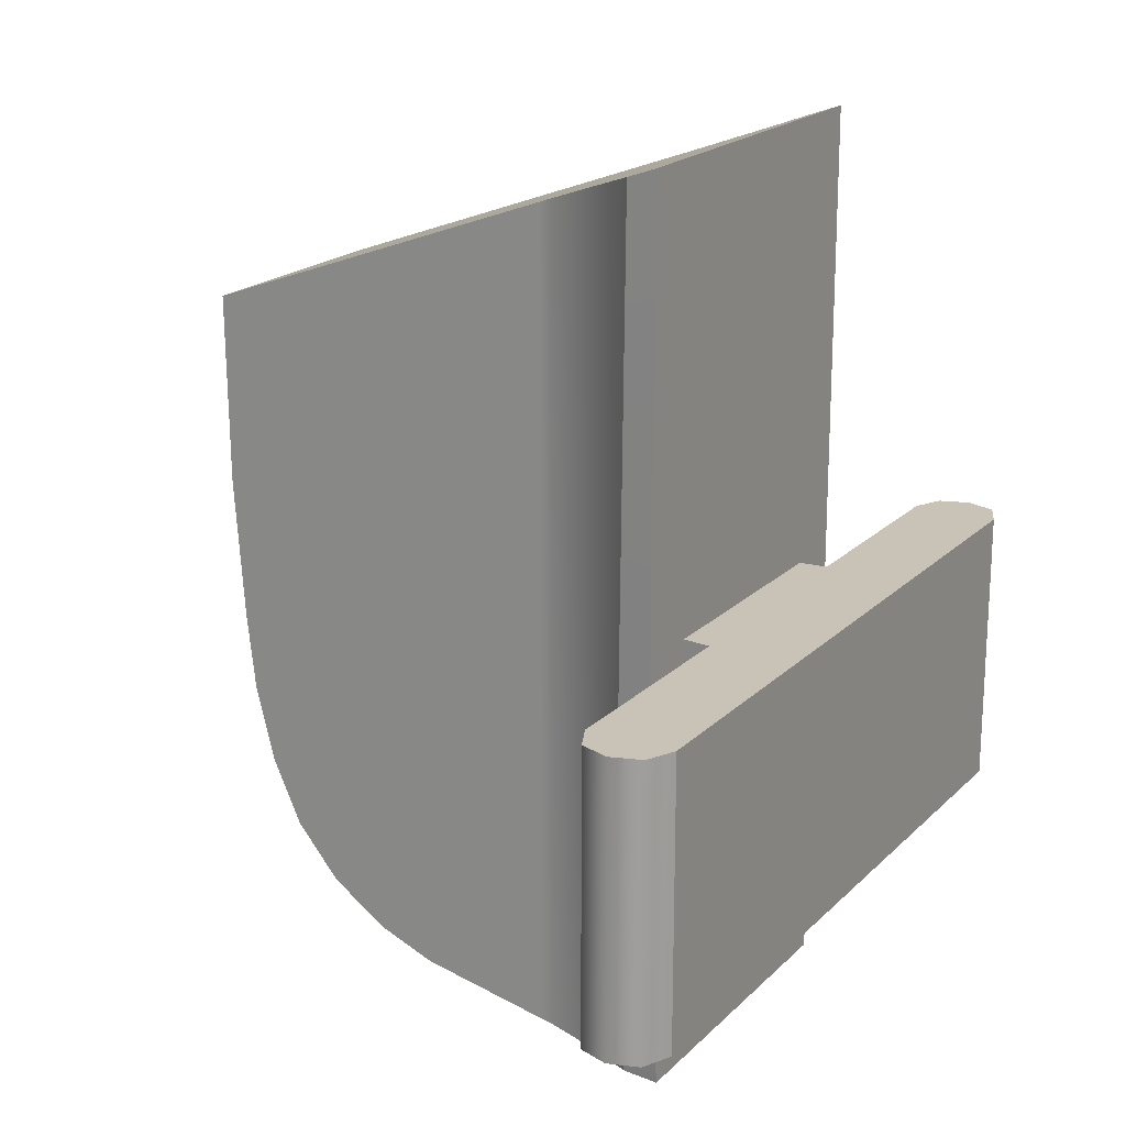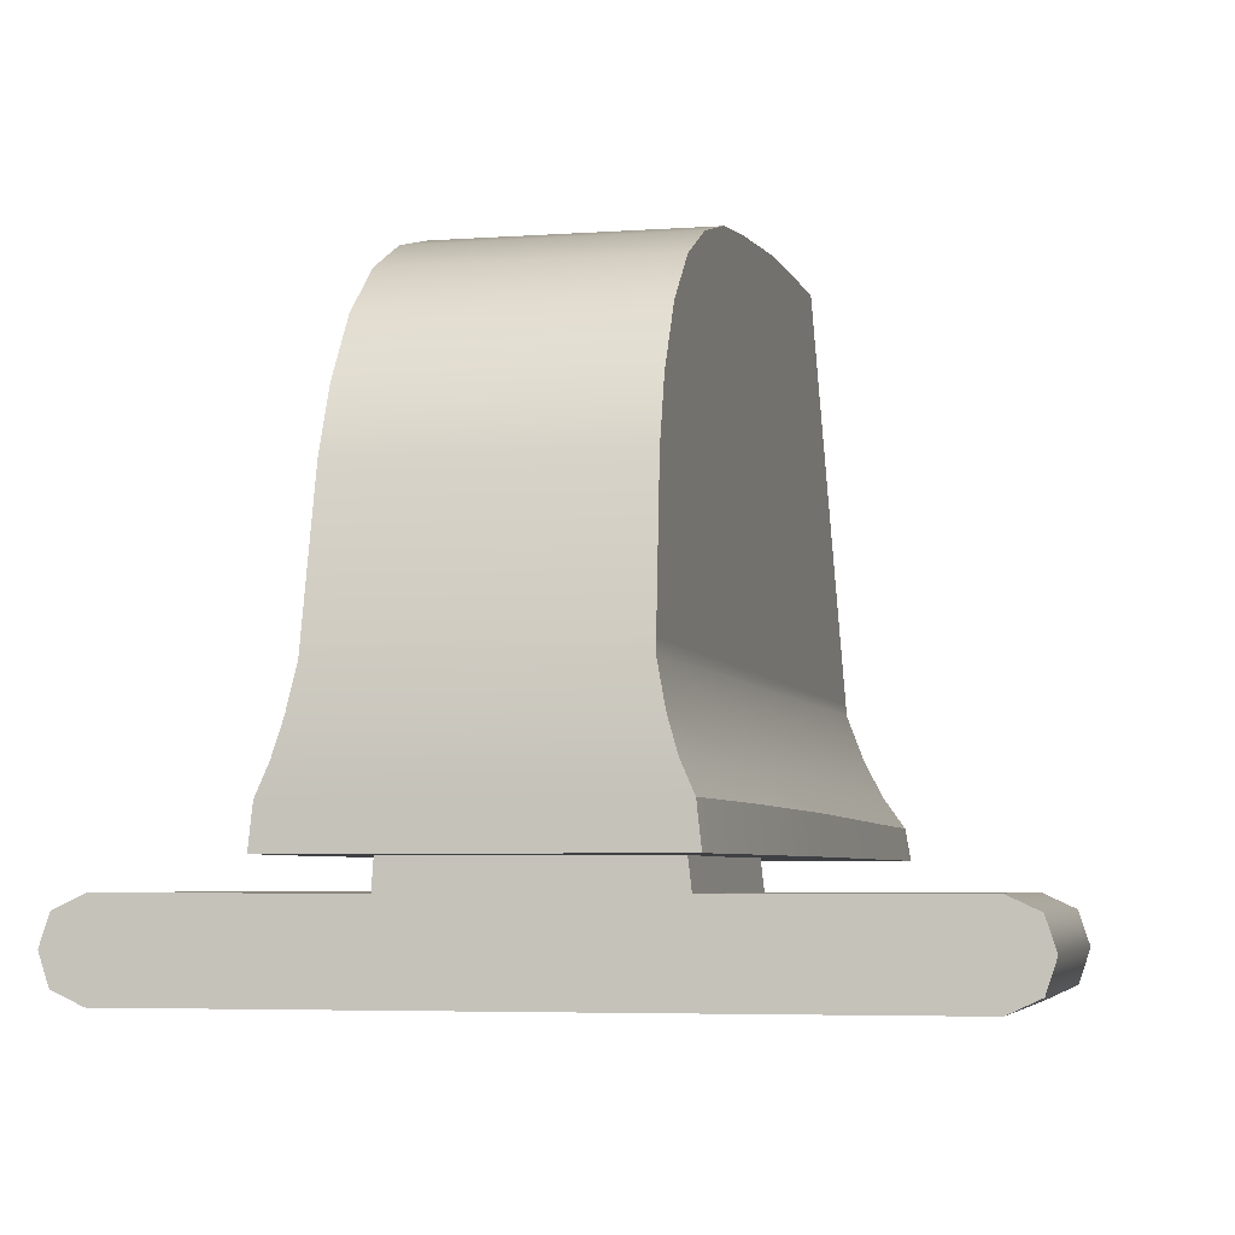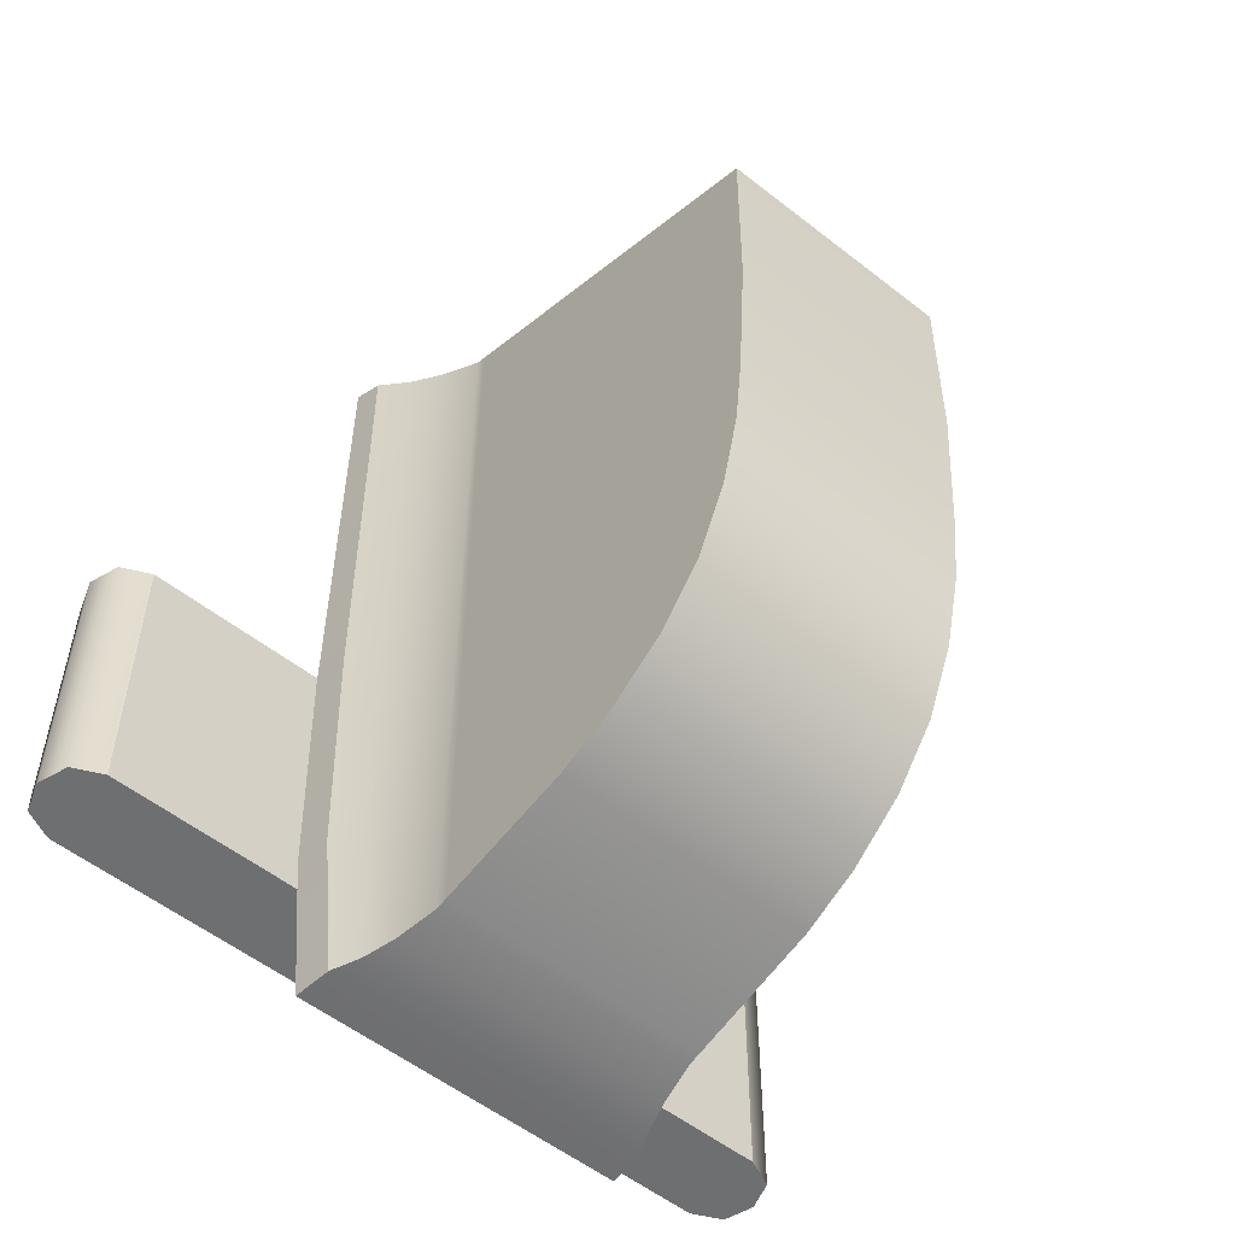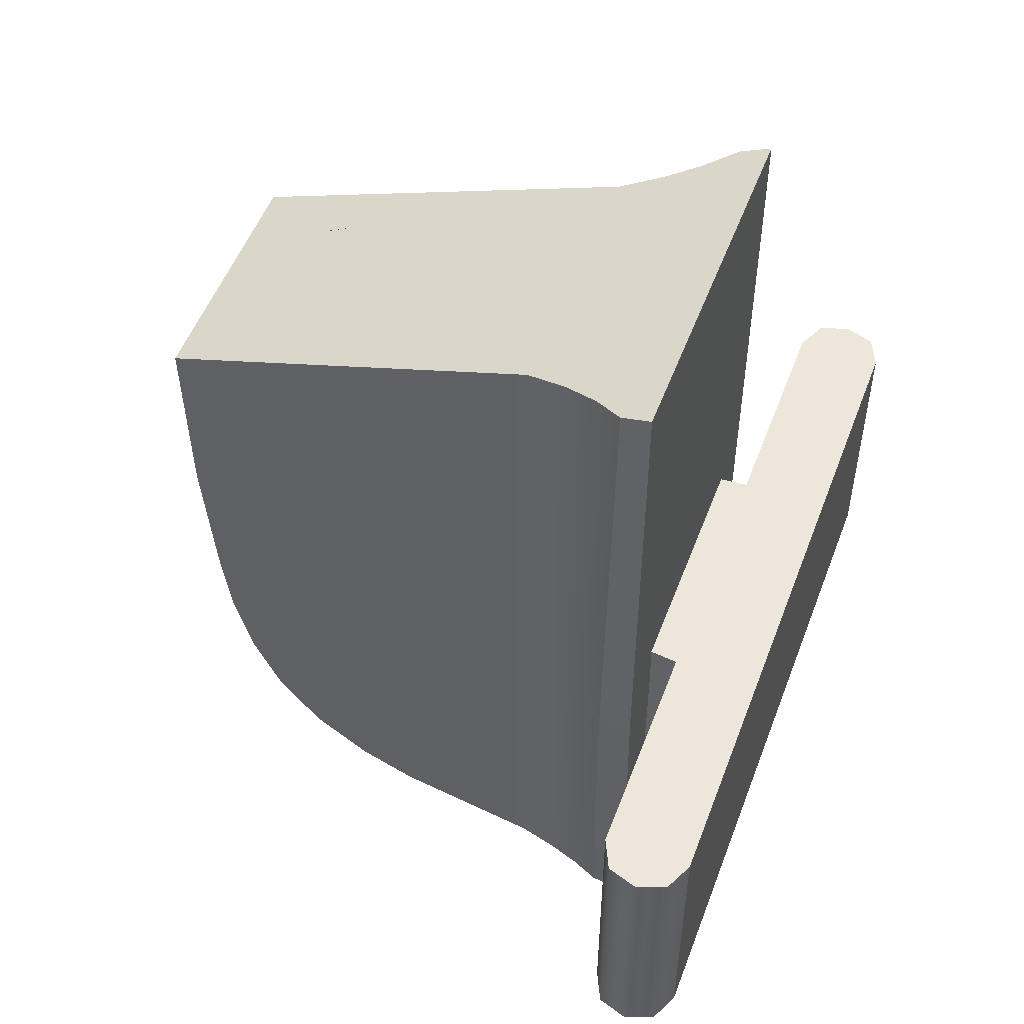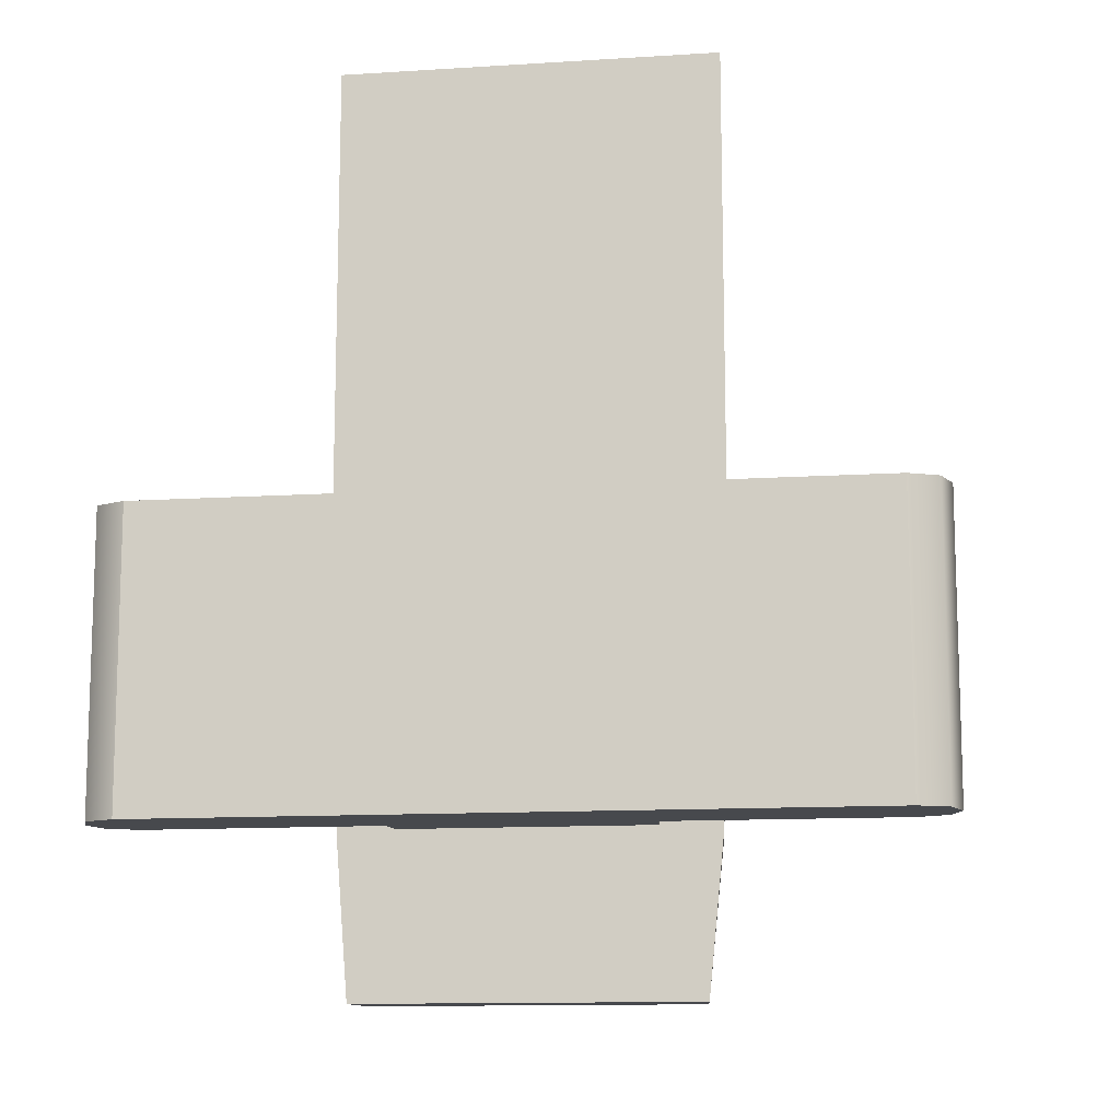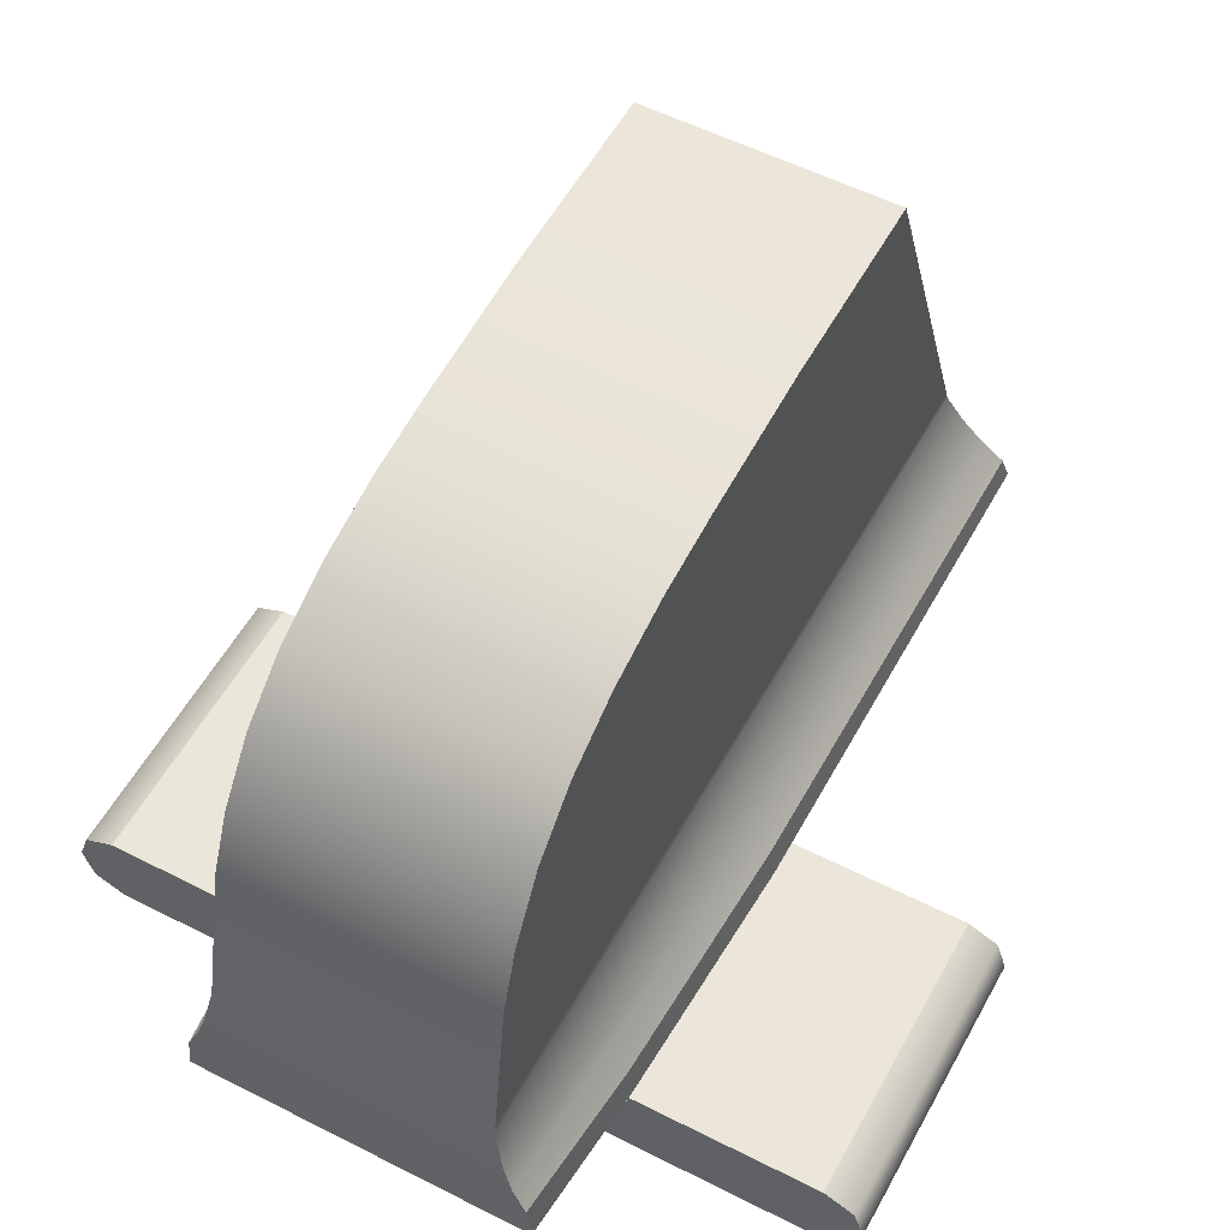
<metadata>
{"format":"obj","ext":"obj","renderer":"f3d","projection":"perspective","resolution":1024,"background":"white","views":[{"elev":19.5,"azim":120.6,"up":"+Y"},{"elev":-4.9,"azim":13.2,"up":"+Z"},{"elev":-54.5,"azim":-39.8,"up":"+Y"},{"elev":52.4,"azim":110.4,"up":"+Y"},{"elev":-12.1,"azim":-171.4,"up":"+Y"},{"elev":54.9,"azim":28.3,"up":"+Z"}]}
</metadata>
<code>
g sight_front_p226_meprolight_tru_dot_night_sight_LOD0
v 0.005081 0.002243 -0.001249
v -0.00543 0.002243 -0.001249
v -0.005568 0.002243 -0.001665
v 0.005219 0.002243 -0.001665
v -0.00543 0.002243 -0.00208
v 0.005081 0.002243 -0.00208
v -0.005023 0.002243 -0.002271
v 0.004674 0.002243 -0.002271
v 0.001547 0.002243 -0.001062
v 0.004674 0.002243 -0.001058
v -0.001928 0.002242 -0.001062
v 0.001502 0.002242 -0.0006709
v -0.0019 0.002241 -0.0006691
v -0.005023 0.002243 -0.001058
v 0.001514 -0.0008895 0.005925
v -0.001863 -0.0008895 0.005925
v -0.001858 0.000175 0.006196
v 0.001509 0.0001749 0.006196
v 0.001523 -0.001801 0.005501
v -0.001872 -0.001801 0.005501
v 0.001536 -0.002535 0.004878
v -0.001885 -0.002535 0.004878
v 0.001555 -0.003078 0.00407
v -0.001904 -0.003078 0.00407
v 0.001573 -0.003393 0.003261
v -0.001922 -0.003393 0.003261
v -0.001857 0.001208 0.006316
v 0.001508 0.001208 0.006316
v -0.001856 0.003197 0.006461
v 0.001507 0.003197 0.006461
v -0.001859 0.00584 0.006488
v 0.00151 0.00584 0.006488
v -0.001966 -0.003758 0.001393
v 0.001618 -0.00376 0.00138
v -0.00197 -0.003789 0.001224
v 0.001621 -0.00379 0.001224
v -0.002083 -0.00386 0.0006733
v 0.001733 -0.00386 0.0006733
v -0.002213 -0.003896 0.000237
v 0.001864 -0.003896 0.000237
v -0.002381 -0.003902 -0.0001461
v 0.002032 -0.003902 -0.0001461
v -0.002439 -0.003903 -0.0006758
v 0.00209 -0.003903 -0.0006758
v 0.00154 -0.001736 -0.001067
v -0.001865 -0.001736 -0.001066
v -0.001838 -0.001737 -0.0006735
v 0.001494 -0.001737 -0.0006757
v 0.005081 -0.001737 -0.001249
v 0.004674 -0.001737 -0.001058
v -0.00543 -0.001737 -0.001249
v 0.005219 -0.001737 -0.001665
v -0.005568 -0.001737 -0.001665
v 0.005081 -0.001737 -0.00208
v -0.00543 -0.001737 -0.00208
v 0.004674 -0.001737 -0.002271
v -0.005023 -0.001737 -0.002271
v -0.005023 -0.001737 -0.001058
v 0.004674 0.002243 -0.002271
v -0.005023 0.002243 -0.002271
v -0.005023 -0.001737 -0.002271
v 0.004674 -0.001737 -0.002271
v 0.005219 0.002243 -0.001665
v 0.005219 -0.001737 -0.001665
v 0.005081 -0.001737 -0.001249
v 0.005081 0.002243 -0.001249
v 0.004674 -0.001737 -0.001058
v 0.004674 0.002243 -0.001058
v 0.005081 0.002243 -0.00208
v 0.005081 -0.001737 -0.00208
v 0.004674 0.002243 -0.002271
v 0.004674 -0.001737 -0.002271
v 0.001507 0.003197 0.006461
v 0.00151 0.00584 0.006488
v 0.001634 0.00769 0.001372
v 0.001508 0.001208 0.006316
v 0.001618 -0.00376 0.00138
v 0.001621 -0.00379 0.001224
v 0.001638 0.007743 0.001225
v 0.001801 -0.0005204 0.0006621
v 0.001831 0.007954 0.0006416
v 0.001733 -0.00386 0.0006733
v 0.002022 -0.0001974 0.000219
v 0.001864 -0.003896 0.000237
v 0.00221 -0.001833 -0.0001609
v 0.002328 0.00155 -0.0001855
v 0.002055 0.008127 0.0001635
v 0.002325 0.008274 -0.0002443
v 0.002032 -0.003902 -0.0001461
v 0.001509 0.0001749 0.006196
v 0.001514 -0.0008895 0.005925
v 0.001523 -0.001801 0.005501
v 0.001536 -0.002535 0.004878
v 0.001573 -0.003393 0.003261
v 0.001555 -0.003078 0.00407
v 0.002328 0.00155 -0.0001855
v 0.002325 0.008274 -0.0002443
v 0.002377 0.008427 -0.0006659
v 0.002385 0.001549 -0.0006709
v 0.00221 -0.001833 -0.0001609
v 0.002252 -0.001836 -0.0006739
v 0.00209 -0.003903 -0.0006758
v 0.002032 -0.003902 -0.0001461
v 0.001501 0.00155 -0.0006798
v 0.001502 0.002242 -0.0006709
v 0.001547 0.002243 -0.001062
v 0.00154 -0.001736 -0.001067
v 0.001494 -0.001737 -0.0006757
v 0.001547 0.002243 -0.001062
v 0.004674 0.002243 -0.001058
v 0.004674 -0.001737 -0.001058
v 0.00154 -0.001736 -0.001067
v 0.001494 -0.001737 -0.0006757
v -0.001838 -0.001737 -0.0006735
v -0.002439 -0.003903 -0.0006758
v 0.00209 -0.003903 -0.0006758
v 0.002252 -0.001836 -0.0006739
v 0.002385 0.001549 -0.0006709
v 0.001501 0.00155 -0.0006798
v 0.001502 0.002242 -0.0006709
v 0.002377 0.008427 -0.0006659
v -0.0019 0.002241 -0.0006691
v -0.002726 0.008427 -0.0006659
v -0.002734 0.001549 -0.0006709
v -0.00189 0.00155 -0.000678
v -0.002644 -0.001836 -0.0006739
v -0.005568 0.002243 -0.001665
v -0.00543 0.002243 -0.001249
v -0.00543 -0.001737 -0.001249
v -0.005568 -0.001737 -0.001665
v -0.005023 -0.001737 -0.001058
v -0.005023 0.002243 -0.001058
v -0.00543 0.002243 -0.00208
v -0.00543 -0.001737 -0.00208
v -0.005023 0.002243 -0.002271
v -0.005023 -0.001737 -0.002271
v -0.001984 0.00769 0.001372
v -0.001856 0.003197 0.006461
v -0.001857 0.001208 0.006316
v -0.001859 0.00584 0.006488
v -0.001858 0.000175 0.006196
v -0.001863 -0.0008895 0.005925
v -0.001966 -0.003758 0.001393
v -0.00197 -0.003789 0.001224
v -0.001987 0.007743 0.001225
v -0.002158 -0.000494 0.0006614
v -0.00218 0.007954 0.0006416
v -0.002083 -0.00386 0.0006733
v -0.002375 -0.0001255 0.0002187
v -0.002213 -0.003896 0.000237
v -0.002602 -0.001833 -0.0001609
v -0.002677 0.00155 -0.0001855
v -0.002405 0.008127 0.0001635
v -0.002674 0.008274 -0.0002443
v -0.002381 -0.003902 -0.0001461
v -0.001872 -0.001801 0.005501
v -0.001885 -0.002535 0.004878
v -0.001922 -0.003393 0.003261
v -0.001904 -0.003078 0.00407
v -0.002677 0.00155 -0.0001855
v -0.002734 0.001549 -0.0006709
v -0.002726 0.008427 -0.0006659
v -0.002674 0.008274 -0.0002443
v -0.002602 -0.001833 -0.0001609
v -0.002644 -0.001836 -0.0006739
v -0.002439 -0.003903 -0.0006758
v -0.002381 -0.003902 -0.0001461
v -0.00189 0.00155 -0.000678
v -0.001928 0.002242 -0.001062
v -0.0019 0.002241 -0.0006691
v -0.001865 -0.001736 -0.001066
v -0.001838 -0.001737 -0.0006735
v -0.001928 0.002242 -0.001062
v -0.001865 -0.001736 -0.001066
v -0.005023 -0.001737 -0.001058
v -0.005023 0.002243 -0.001058
v 0.001831 0.007954 0.0006416
v 0.001638 0.007743 0.001225
v -0.001987 0.007743 0.001225
v -0.00218 0.007954 0.0006416
v 0.002055 0.008127 0.0001635
v -0.002405 0.008127 0.0001635
v 0.002325 0.008274 -0.0002443
v -0.002674 0.008274 -0.0002443
v 0.002377 0.008427 -0.0006659
v -0.002726 0.008427 -0.0006659
v -0.001984 0.00769 0.001372
v 0.001634 0.00769 0.001372
v -0.0003415 0.006731 0.004024
v -0.0006712 0.006691 0.004135
v -0.0009399 0.006616 0.004344
v -0.001115 0.006514 0.004625
v -0.001176 0.006398 0.004945
v 9.399e-06 0.006731 0.004024
v 0.0003391 0.006691 0.004135
v 0.0005912 0.00662 0.004331
v 0.0007833 0.006514 0.004625
v 0.0008442 0.006398 0.004945
v 0.00151 0.00584 0.006488
v 0.0007833 0.006283 0.005265
v 0.0006079 0.006181 0.005546
v 0.0003391 0.006105 0.005755
v 9.399e-06 0.006065 0.005866
v -0.0003415 0.006065 0.005866
v -0.001859 0.00584 0.006488
v -0.0006712 0.006105 0.005755
v -0.0009399 0.006181 0.005546
v -0.001103 0.006275 0.005285
v -0.001115 0.006283 0.005265
v -0.001103 0.006275 0.005285
v -0.001176 0.006398 0.004945
v -0.001115 0.006283 0.005265
g sight_front_p226_meprolight_tru_dot_night_sight_LOD0_0
f 3 2 1
f 4 3 1
f 5 3 4
f 6 5 4
f 7 5 6
f 8 7 6
f 1 2 9
f 9 10 1
f 2 11 9
f 9 11 12
f 11 13 12
f 14 11 2
f 17 16 15
f 18 17 15
f 15 16 19
f 16 20 19
f 19 20 21
f 20 22 21
f 21 22 23
f 22 24 23
f 23 24 25
f 24 26 25
f 27 17 18
f 28 27 18
f 29 27 28
f 30 29 28
f 31 29 30
f 32 31 30
f 25 26 33
f 34 25 33
f 34 33 35
f 36 34 35
f 36 35 37
f 38 36 37
f 38 37 39
f 40 38 39
f 40 39 41
f 42 40 41
f 41 43 42
f 43 44 42
f 47 46 45
f 48 47 45
f 45 46 49
f 49 50 45
f 46 51 49
f 49 51 52
f 51 53 52
f 52 53 54
f 53 55 54
f 54 55 56
f 55 57 56
f 58 51 46
f 61 60 59
f 62 61 59
f 65 64 63
f 66 65 63
f 67 65 66
f 68 67 66
f 63 64 69
f 64 70 69
f 69 70 71
f 70 72 71
f 75 74 73
f 75 73 76
f 75 76 77
f 75 77 78
f 79 75 78
f 78 80 79
f 80 81 79
f 78 82 80
f 80 82 83
f 80 83 81
f 82 84 83
f 83 84 85
f 83 85 86
f 83 86 87
f 83 87 81
f 86 88 87
f 84 89 85
f 76 90 77
f 90 91 77
f 91 92 77
f 92 93 77
f 93 95 94
f 93 94 77
f 98 97 96
f 99 98 96
f 99 96 100
f 101 99 100
f 101 100 102
f 100 103 102
f 106 105 104
f 106 104 107
f 104 108 107
f 111 110 109
f 112 111 109
f 115 114 113
f 116 115 113
f 117 116 113
f 118 117 113
f 119 118 113
f 119 120 118
f 120 121 118
f 120 122 121
f 122 123 121
f 123 122 124
f 122 125 124
f 124 125 114
f 126 124 114
f 115 126 114
f 129 128 127
f 130 129 127
f 129 131 128
f 131 132 128
f 130 127 133
f 134 130 133
f 134 133 135
f 136 134 135
f 139 138 137
f 138 140 137
f 141 139 137
f 142 141 137
f 142 137 143
f 143 137 144
f 137 145 144
f 146 144 145
f 147 146 145
f 148 144 146
f 148 146 149
f 149 146 147
f 150 148 149
f 150 149 151
f 151 149 152
f 152 149 153
f 153 149 147
f 154 152 153
f 155 150 151
f 156 142 143
f 156 143 157
f 143 158 157
f 159 157 158
f 162 161 160
f 163 162 160
f 160 161 164
f 161 165 164
f 164 165 166
f 167 164 166
f 170 169 168
f 168 169 171
f 172 168 171
f 175 174 173
f 176 175 173
f 179 178 177
f 180 179 177
f 180 177 181
f 182 180 181
f 182 181 183
f 184 182 183
f 184 183 185
f 186 184 185
f 178 179 187
f 188 178 187
f 188 187 189
f 189 187 190
f 187 191 190
f 192 191 187
f 193 192 187
f 194 188 189
f 195 188 194
f 196 188 195
f 197 188 196
f 198 188 197
f 199 188 198
f 200 199 198
f 200 201 199
f 201 202 199
f 202 203 199
f 203 204 199
f 204 205 199
f 204 206 205
f 206 207 205
f 207 208 205
f 208 193 205
f 209 208 193
f 205 193 187
f 212 211 210
g sight_front_p226_meprolight_tru_dot_night_sight_LOD0_1
f 192 197 196
f 191 192 196
f 197 192 193
f 198 197 193
f 198 193 208
f 200 198 208
f 201 200 208
f 207 201 208
f 201 207 206
f 202 201 206
f 202 206 204
f 203 202 204
f 190 191 196
f 195 190 196
f 190 195 194
f 189 190 194

</code>
